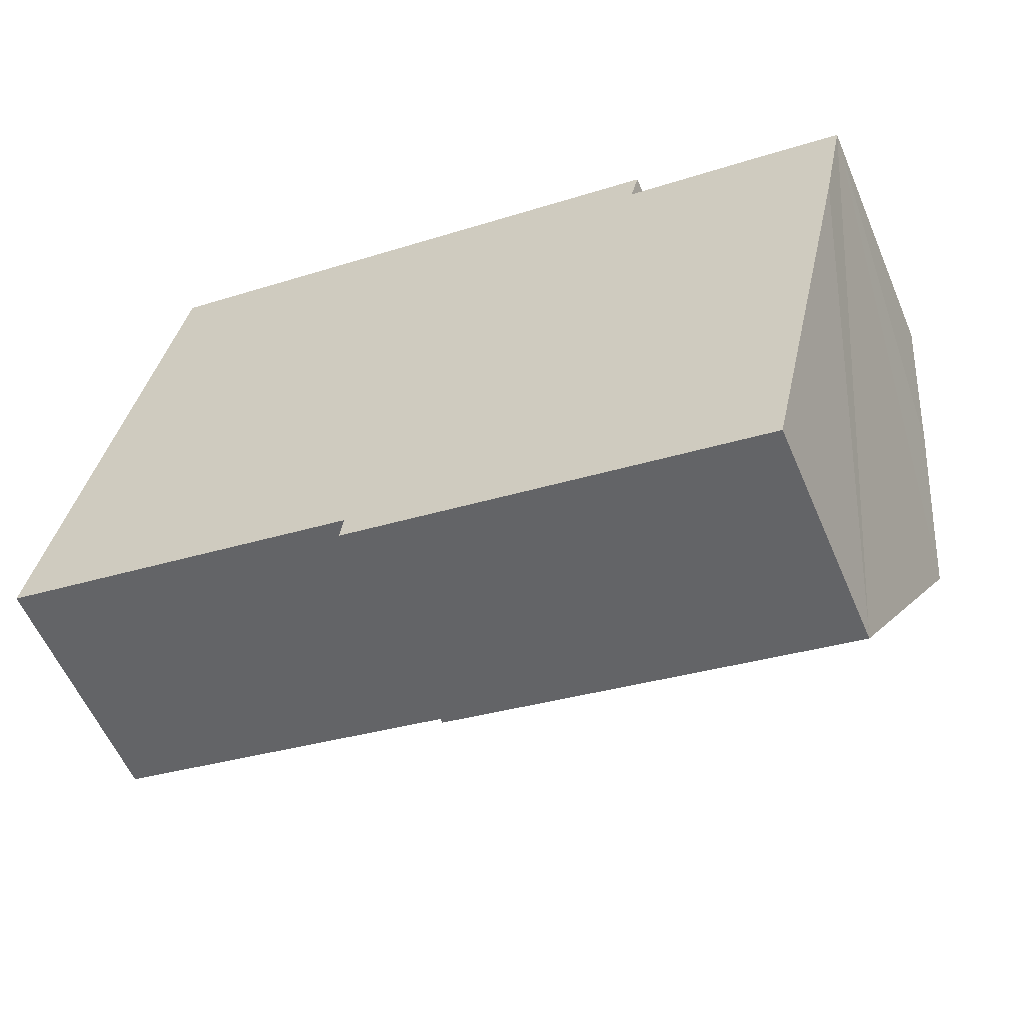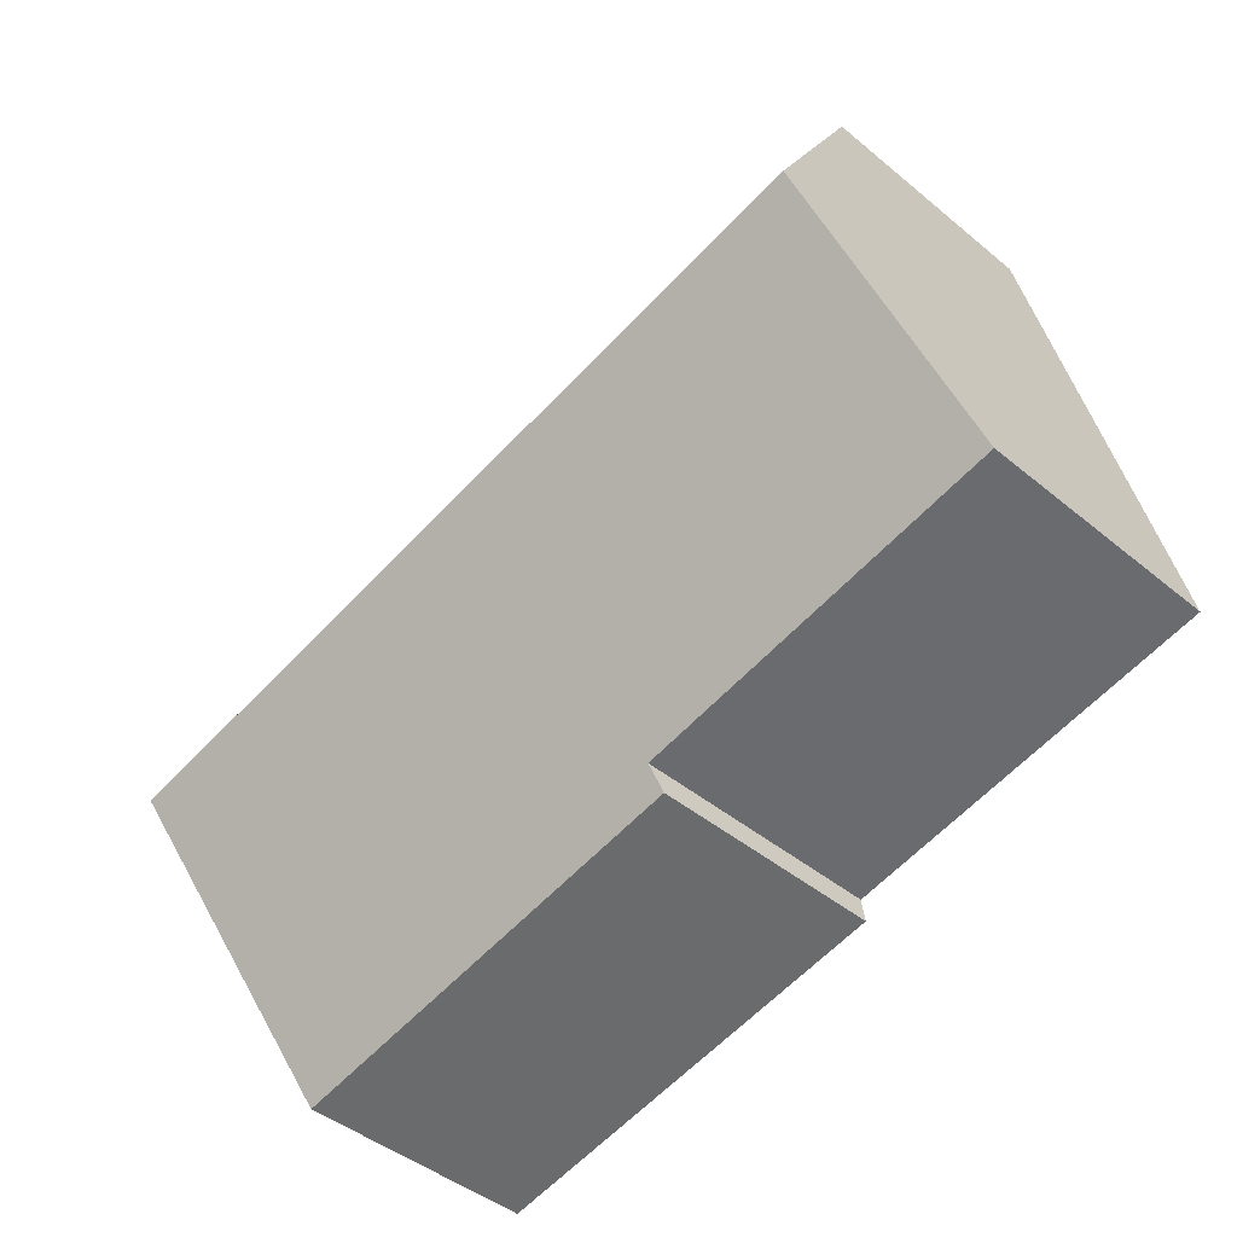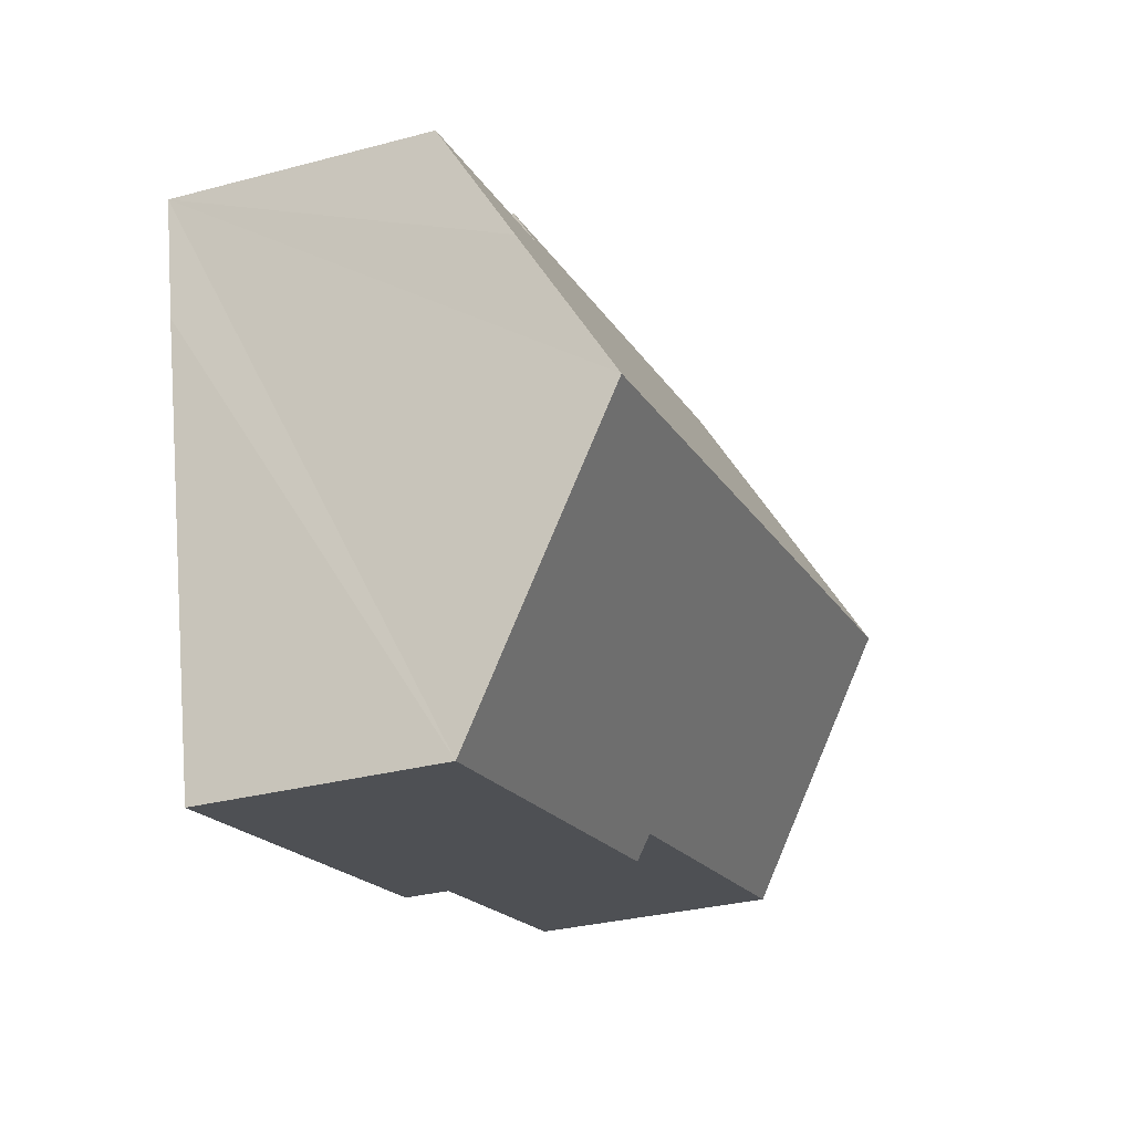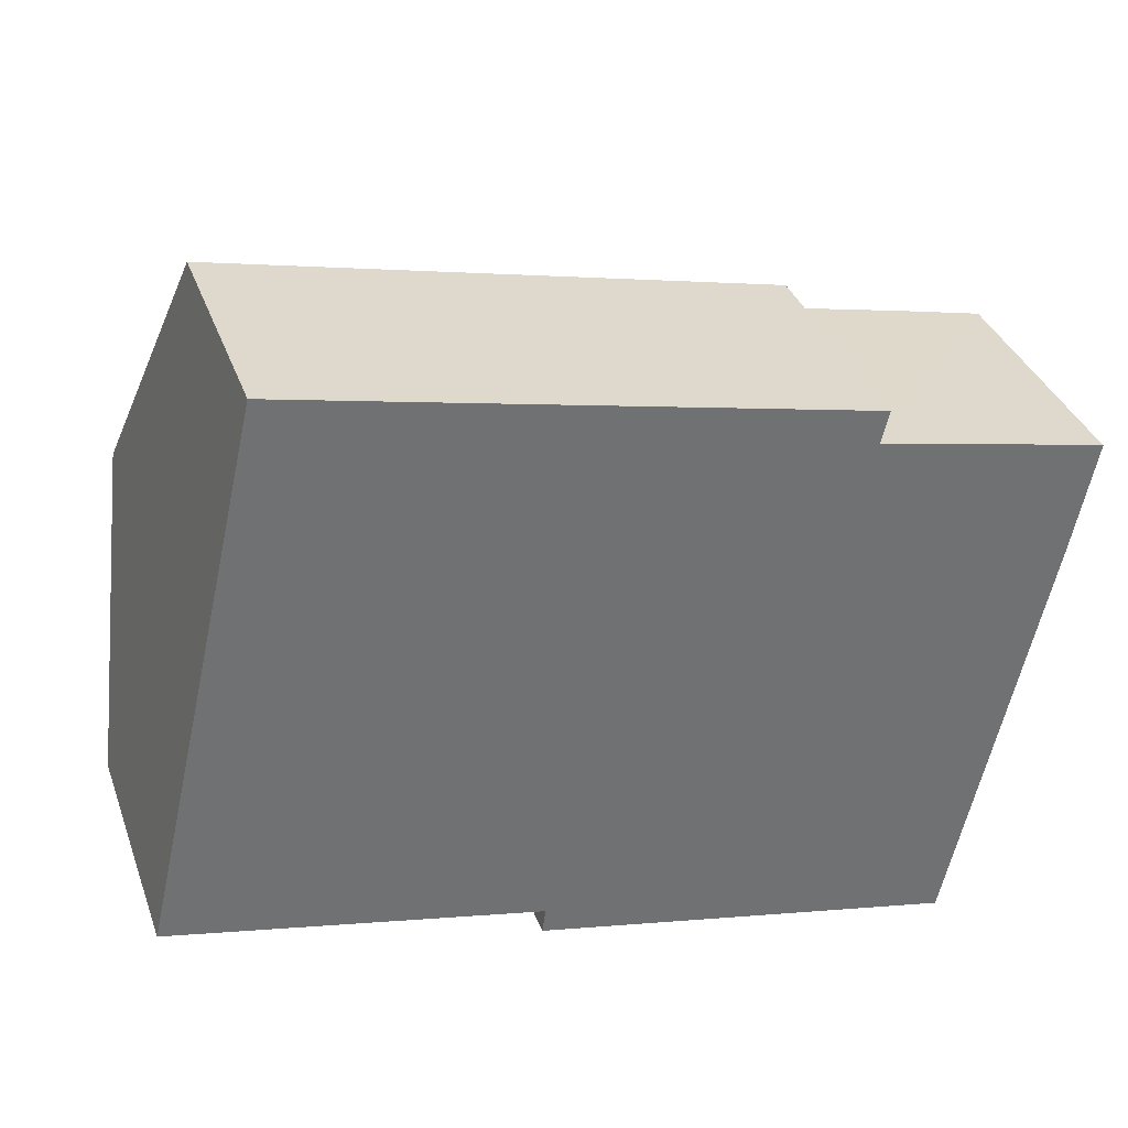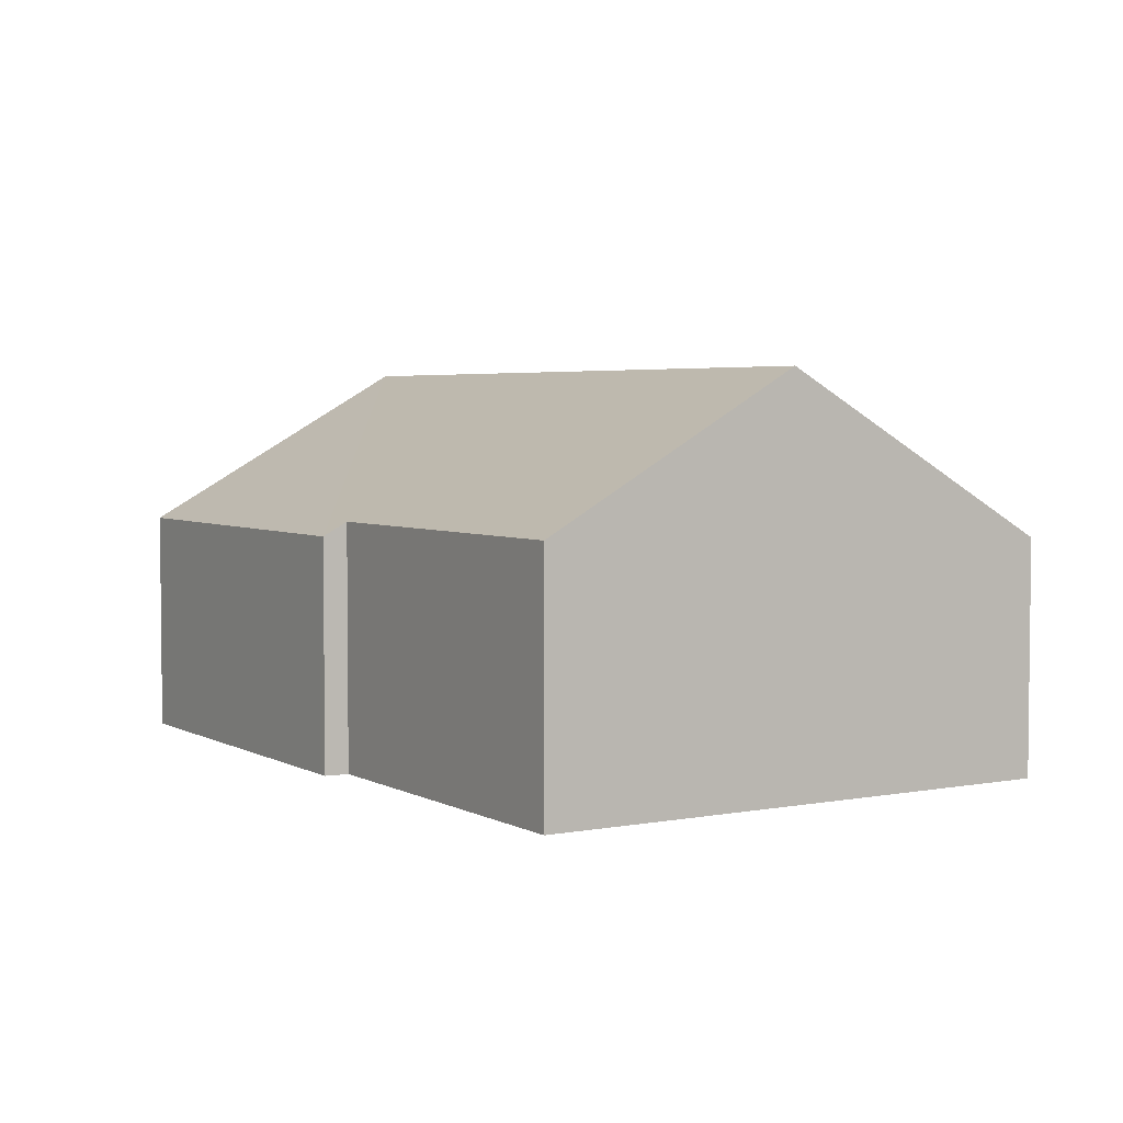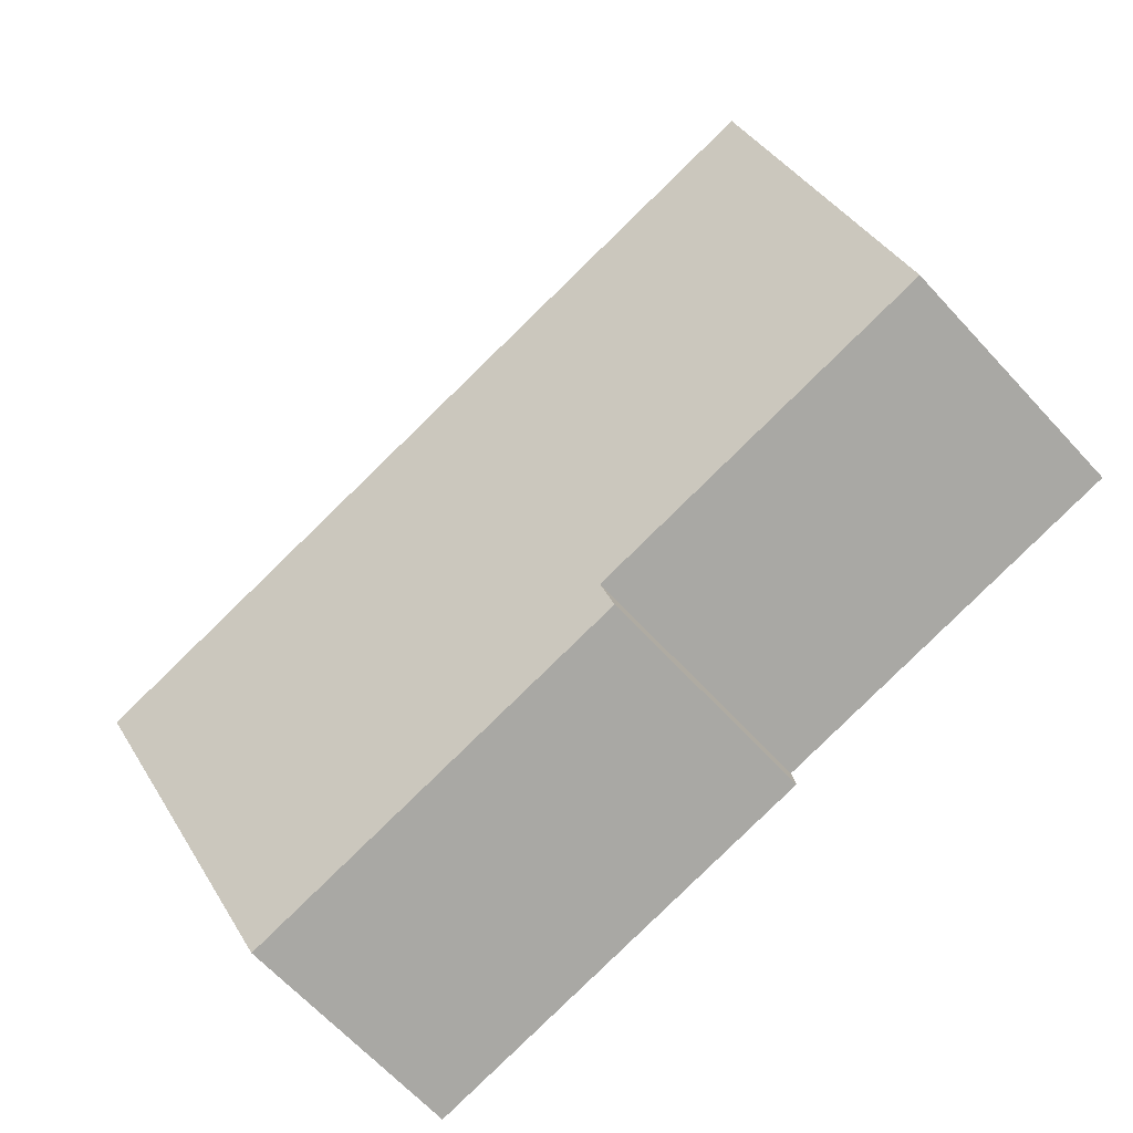
<metadata>
{"format":"obj","ext":"obj","renderer":"f3d","projection":"perspective","resolution":1024,"background":"white","views":[{"elev":-57.8,"azim":23.0,"up":"+Z"},{"elev":-44.1,"azim":-134.1,"up":"+Z"},{"elev":-30.7,"azim":111.0,"up":"+Z"},{"elev":35.5,"azim":-18.6,"up":"+Z"},{"elev":3.9,"azim":-109.2,"up":"+Y"},{"elev":-66.2,"azim":-137.2,"up":"+Z"}]}
</metadata>
<code>
v  15.56 5.37 9.495
v  2.423 6.326 10.59
v  2.811 5.35 12.28
v  1.341 9.053 5.858
v  15.38 5.799 8.754
v  18.62 5.781 8.087
v  20.53 5.785 7.667
v  20.01 7.245 5.123
v  19.3 9.053 1.983
v  8.243 5.352 -2.368
v  17.86 5.36 -4.43
v  8.324 5.669 -1.809
v  0 5.676 3.476e-16
v  8.324 1.108e-16 -1.809
v  8.243 1.45e-16 -2.368
v  0 0 0
v  1.341 -3.587e-16 5.858
v  2.423 -6.484e-16 10.59
v  2.811 -7.521e-16 12.28
v  17.86 2.713e-16 -4.43
v  15.56 -5.814e-16 9.495
v  15.38 -5.36e-16 8.754
v  20.53 -4.695e-16 7.667
v  18.62 -4.952e-16 8.087
v  20.01 -3.137e-16 5.123
v  19.3 -1.214e-16 1.983
g defaultobject
f 1 2 3
f 2 1 4
f 4 1 5
f 4 5 6
f 4 6 7
f 4 7 8
f 4 8 9
f 10 9 11
f 9 10 12
f 9 12 4
f 4 12 13
f 10 14 12
f 14 10 15
f 16 4 13
f 4 16 17
f 4 17 2
f 2 17 18
f 2 18 3
f 3 18 19
f 12 16 13
f 16 12 14
f 20 10 11
f 10 20 15
f 3 21 1
f 21 3 19
f 22 6 5
f 6 22 7
f 7 22 23
f 23 22 24
f 1 22 5
f 22 1 21
f 23 8 7
f 8 23 9
f 9 23 11
f 11 23 25
f 11 25 26
f 11 26 20
f 24 25 23
f 25 24 26
f 26 24 22
f 26 22 20
f 19 22 21
f 22 19 20
f 20 19 14
f 14 19 17
f 14 17 16
f 17 19 18
f 15 20 14

</code>
